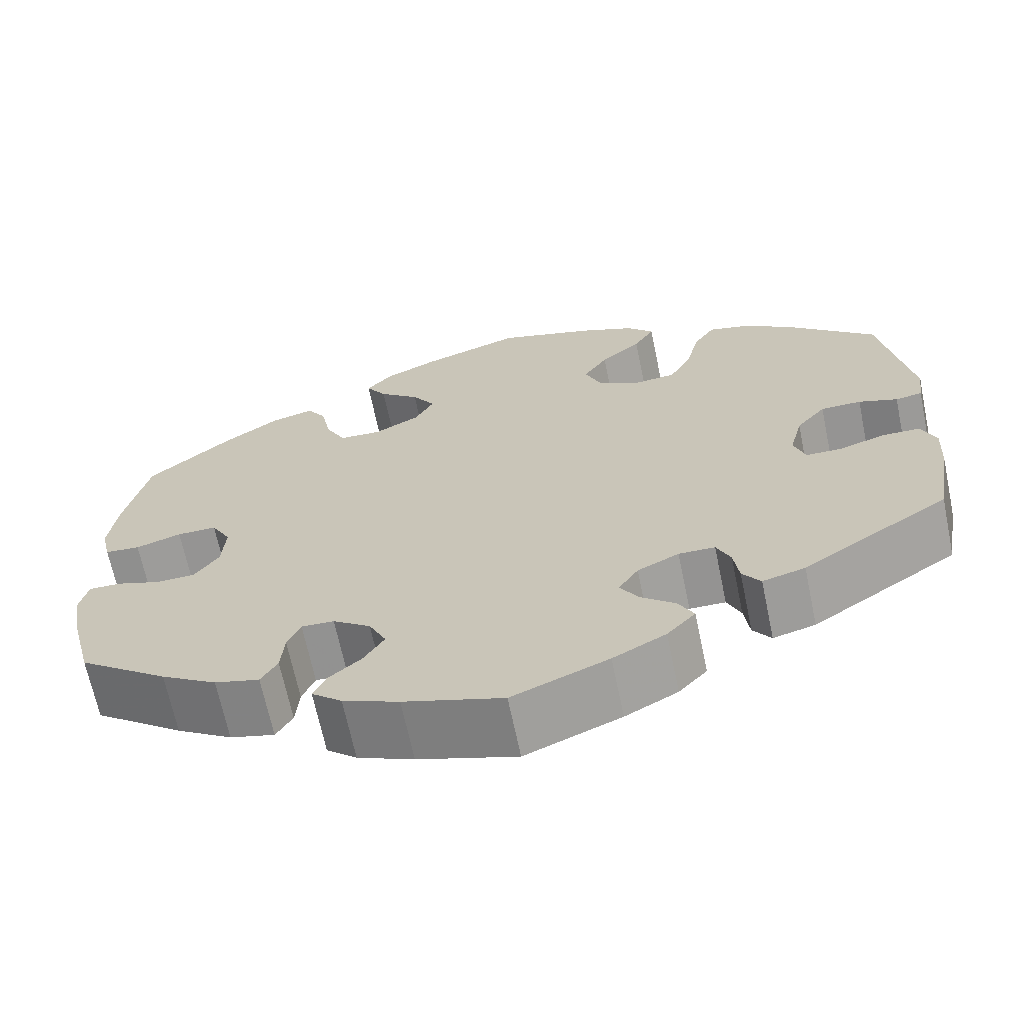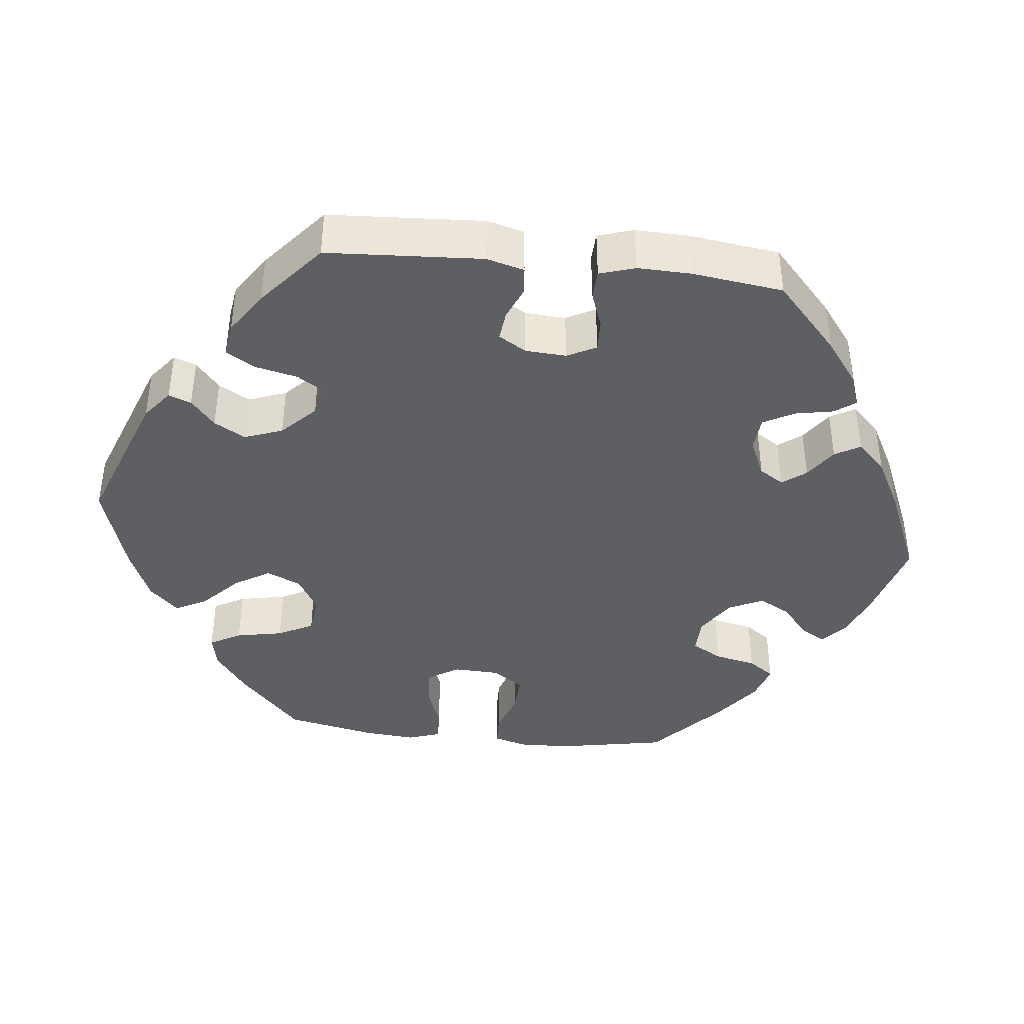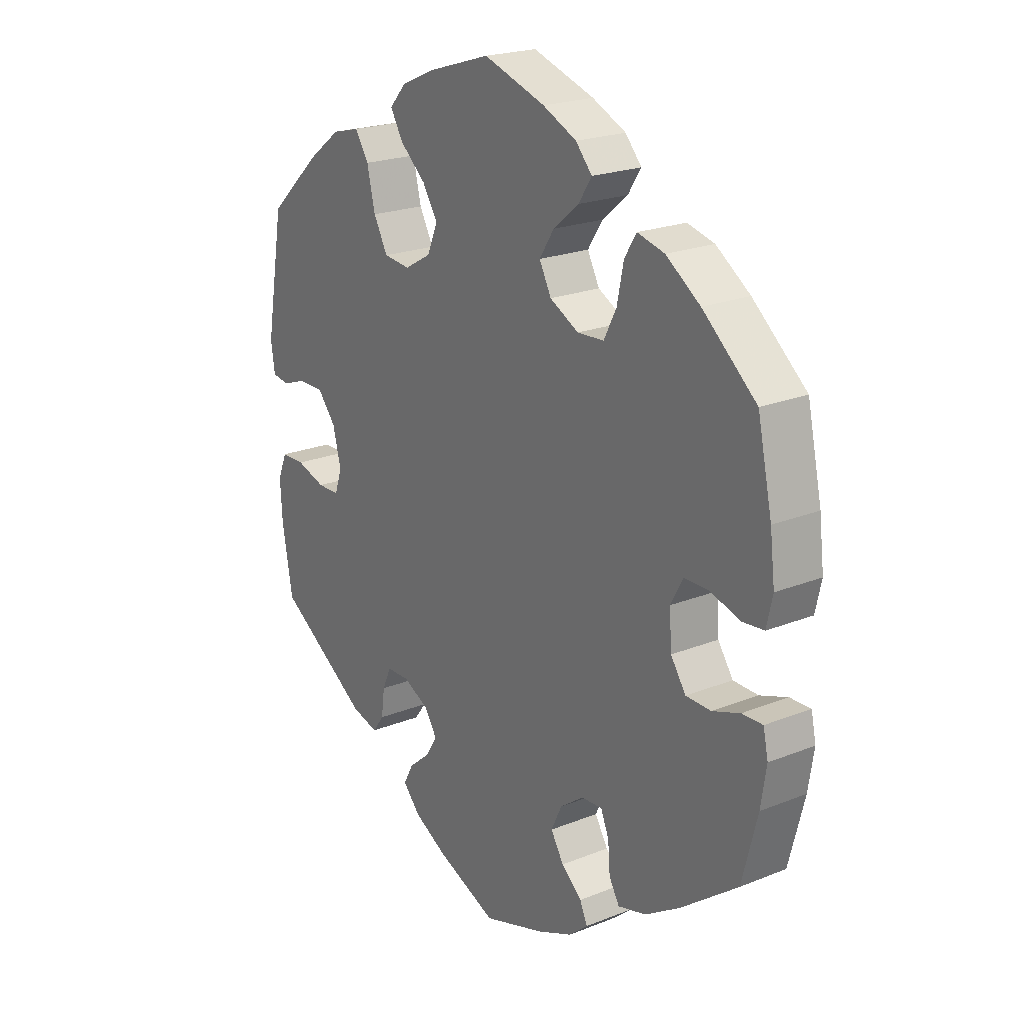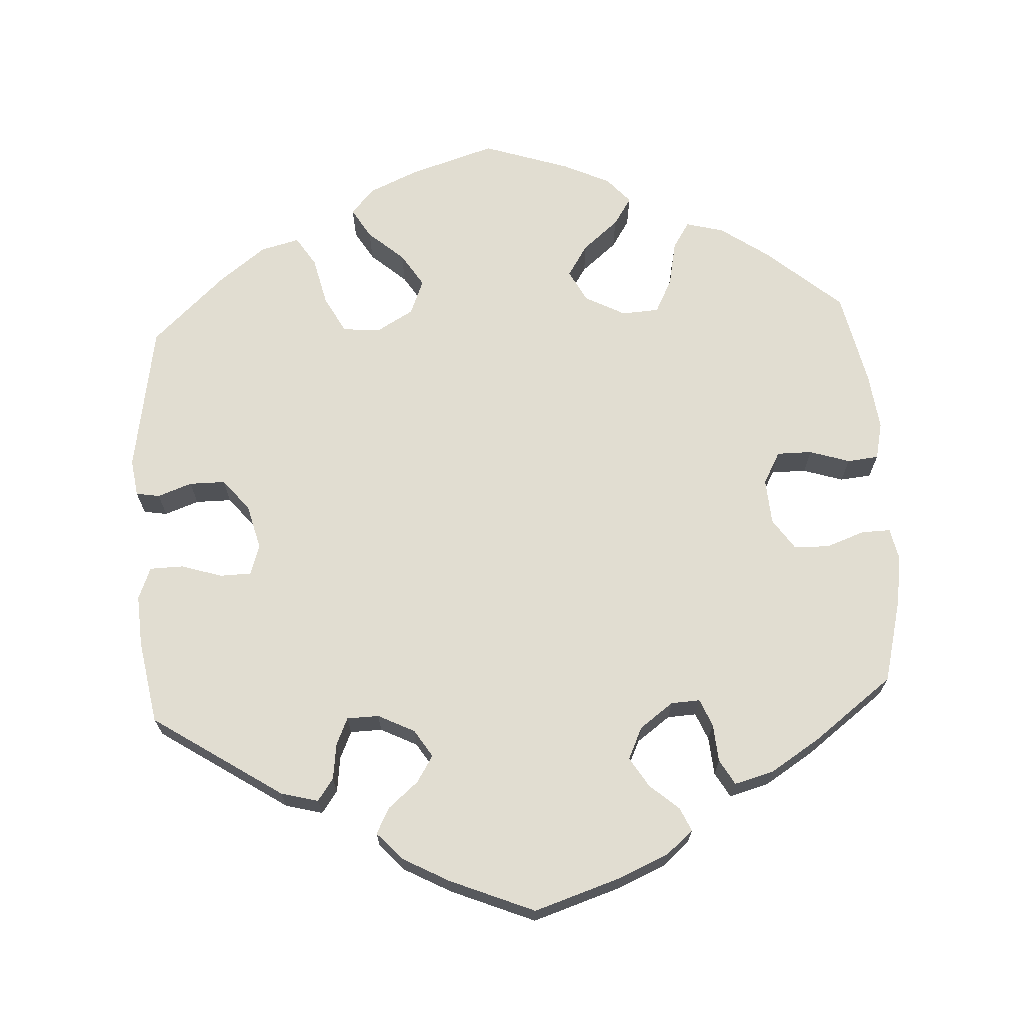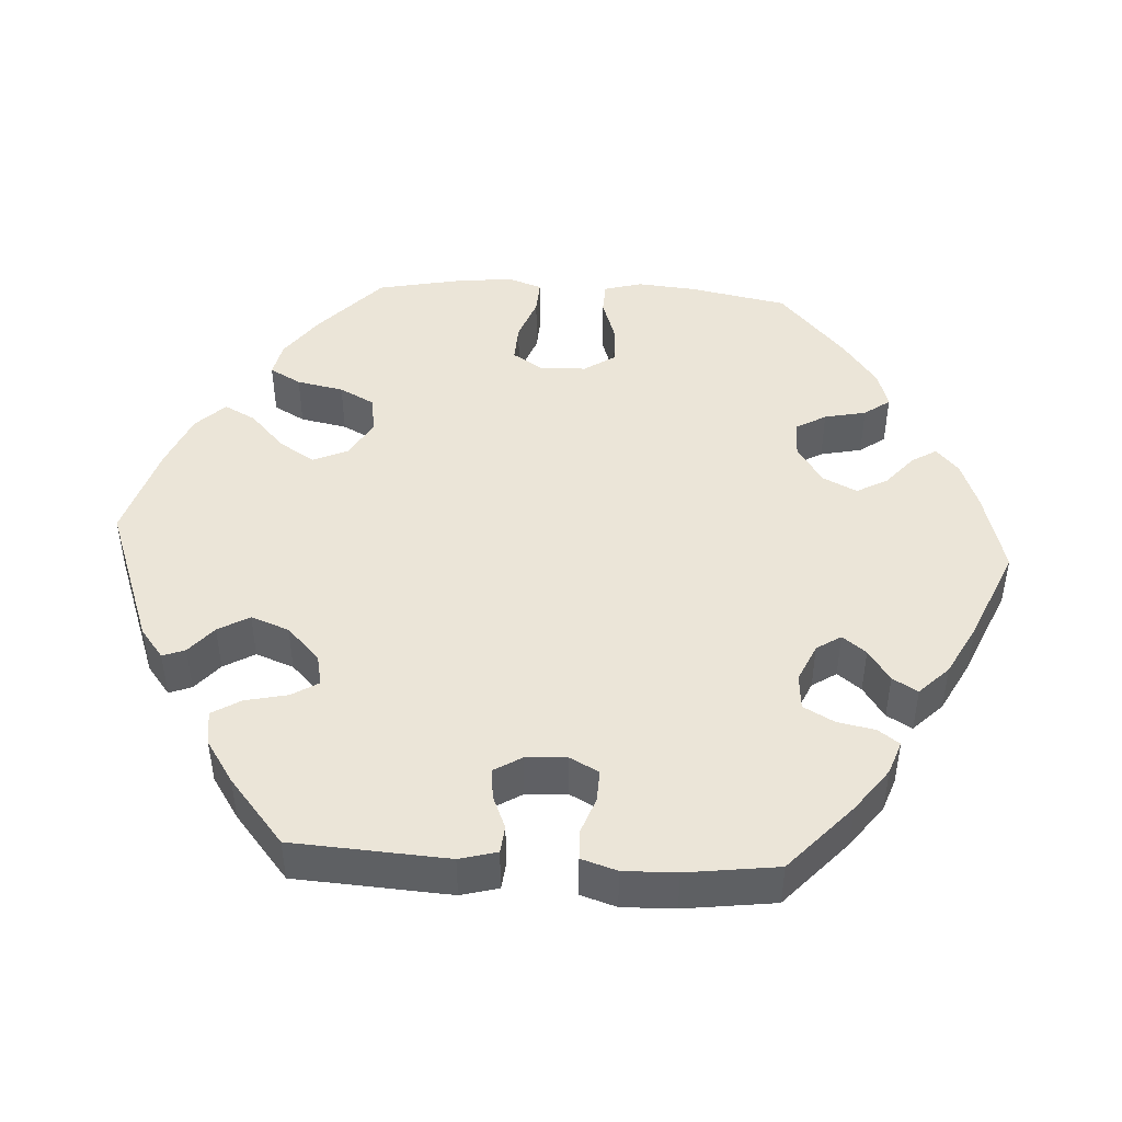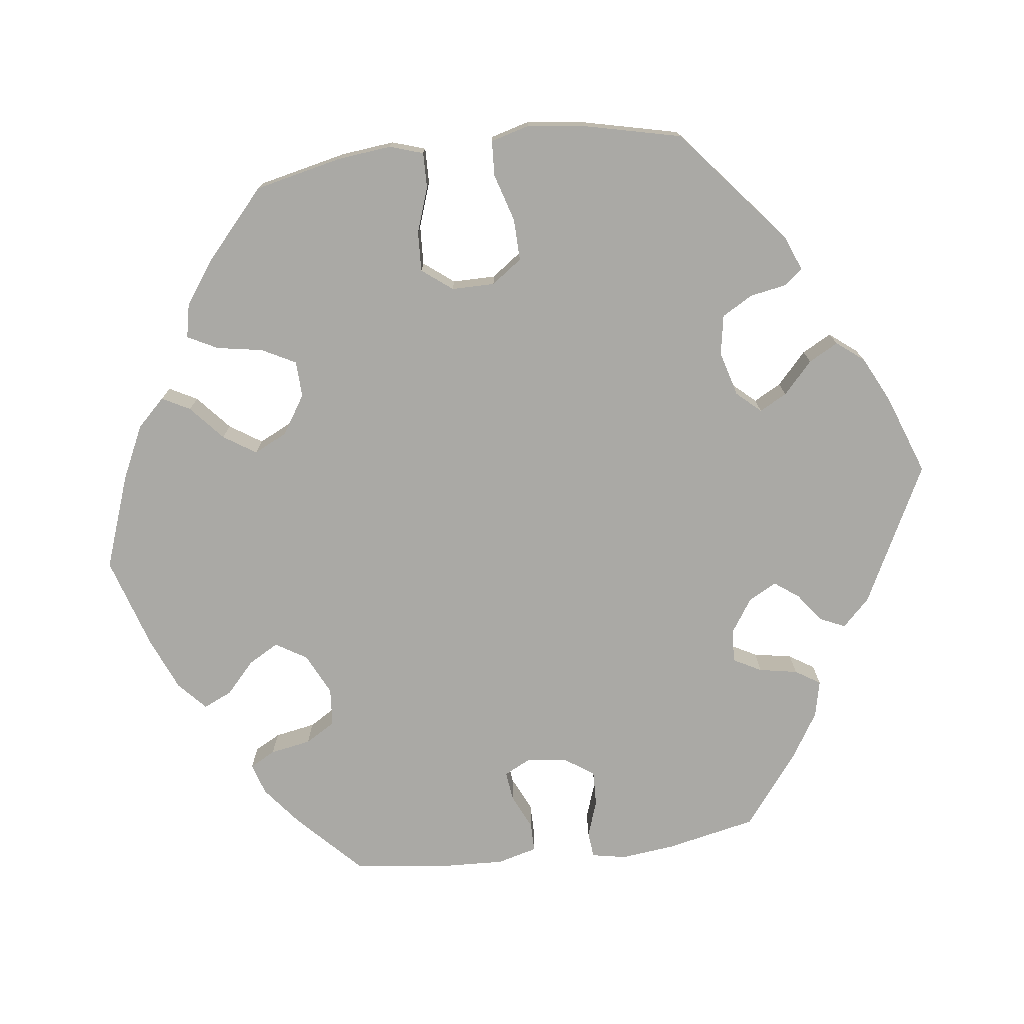
<metadata>
{"format":"obj","ext":"obj","renderer":"f3d","projection":"perspective","resolution":1024,"background":"white","views":[{"elev":-67.2,"azim":11.8,"up":"+Z"},{"elev":-40.6,"azim":143.7,"up":"+Y"},{"elev":21.7,"azim":-125.2,"up":"+Z"},{"elev":68.7,"azim":176.7,"up":"+Y"},{"elev":46.0,"azim":153.5,"up":"+Y"},{"elev":-75.4,"azim":36.9,"up":"+Y"}]}
</metadata>
<code>
v 0.534 0.07 0.093
v 0.527 0.07 0.044
v 0.496 0.07 0.039
v 0.451 0.07 0.055
v 0.404 0.07 0.055
v 0.37 0.07 0.014
v 0.355 0.07 -0.045
v 0.368 0.07 -0.085
v 0.409 0.07 -0.086
v 0.463 0.07 -0.069
v 0.507 0.07 -0.07
v 0.524 0.07 -0.112
v 0.52 0.07 -0.179
v 0.501 0.07 -0.289
v 0.331 0.07 -0.401
v 0.282 0.07 -0.414
v 0.261 0.07 -0.385
v 0.255 0.07 -0.338
v 0.239 0.07 -0.302
v 0.197 0.07 -0.301
v 0.149 0.07 -0.325
v 0.126 0.07 -0.361
v 0.148 0.07 -0.396
v 0.187 0.07 -0.429
v 0.205 0.07 -0.463
v 0.172 0.07 -0.499
v 0.111 0.07 -0.532
v 0 0.07 -0.578
v -0.115 0.07 -0.541
v -0.18 0.07 -0.513
v -0.215 0.07 -0.483
v -0.201 0.07 -0.452
v -0.163 0.07 -0.419
v -0.139 0.07 -0.38
v -0.159 0.07 -0.338
v -0.203 0.07 -0.306
v -0.241 0.07 -0.304
v -0.256 0.07 -0.34
v -0.26 0.07 -0.39
v -0.279 0.07 -0.423
v -0.331 0.07 -0.409
v -0.396 0.07 -0.368
v -0.501 0.07 -0.289
v -0.529 0.07 -0.179
v -0.539 0.07 -0.114
v -0.53 0.07 -0.072
v -0.492 0.07 -0.073
v -0.441 0.07 -0.091
v -0.395 0.07 -0.09
v -0.367 0.07 -0.049
v -0.363 0.07 0.011
v -0.386 0.07 0.053
v -0.432 0.07 0.053
v -0.485 0.07 0.036
v -0.526 0.07 0.04
v -0.537 0.07 0.089
v -0.528 0.07 0.164
v -0.501 0.07 0.288
v -0.402 0.07 0.373
v -0.339 0.07 0.417
v -0.289 0.07 0.43
v -0.267 0.07 0.395
v -0.255 0.07 0.336
v -0.232 0.07 0.291
v -0.183 0.07 0.288
v -0.13 0.07 0.316
v -0.108 0.07 0.358
v -0.135 0.07 0.4
v -0.182 0.07 0.439
v -0.206 0.07 0.476
v -0.176 0.07 0.51
v -0.114 0.07 0.539
v 0 0.07 0.577
v 0.113 0.07 0.542
v 0.177 0.07 0.514
v 0.208 0.07 0.48
v 0.184 0.07 0.44
v 0.137 0.07 0.399
v 0.109 0.07 0.355
v 0.128 0.07 0.309
v 0.177 0.07 0.281
v 0.226 0.07 0.286
v 0.252 0.07 0.334
v 0.267 0.07 0.398
v 0.292 0.07 0.437
v 0.343 0.07 0.424
v 0.404 0.07 0.378
v 0.5 0.07 0.289
v 0.534 0 0.093
v 0.527 0 0.044
v 0.496 0 0.039
v 0.451 0 0.055
v 0.404 0 0.055
v 0.37 0 0.014
v 0.355 0 -0.045
v 0.368 0 -0.085
v 0.409 0 -0.086
v 0.463 0 -0.069
v 0.507 0 -0.07
v 0.524 0 -0.112
v 0.52 0 -0.179
v 0.501 0 -0.289
v 0.331 0 -0.401
v 0.282 0 -0.414
v 0.261 0 -0.385
v 0.255 0 -0.338
v 0.239 0 -0.302
v 0.197 0 -0.301
v 0.149 0 -0.325
v 0.126 0 -0.361
v 0.148 0 -0.396
v 0.187 0 -0.429
v 0.205 0 -0.463
v 0.172 0 -0.499
v 0.111 0 -0.532
v 0 0 -0.578
v -0.115 0 -0.541
v -0.18 0 -0.513
v -0.215 0 -0.483
v -0.201 0 -0.452
v -0.163 0 -0.419
v -0.139 0 -0.38
v -0.159 0 -0.338
v -0.203 0 -0.306
v -0.241 0 -0.304
v -0.256 0 -0.34
v -0.26 0 -0.39
v -0.279 0 -0.423
v -0.331 0 -0.409
v -0.396 0 -0.368
v -0.501 0 -0.289
v -0.529 0 -0.179
v -0.539 0 -0.114
v -0.53 0 -0.072
v -0.492 0 -0.073
v -0.441 0 -0.091
v -0.395 0 -0.09
v -0.367 0 -0.049
v -0.363 0 0.011
v -0.386 0 0.053
v -0.432 0 0.053
v -0.485 0 0.036
v -0.526 0 0.04
v -0.537 0 0.089
v -0.528 0 0.164
v -0.501 0 0.288
v -0.402 0 0.373
v -0.339 0 0.417
v -0.289 0 0.43
v -0.267 0 0.395
v -0.255 0 0.336
v -0.232 0 0.291
v -0.183 0 0.288
v -0.13 0 0.316
v -0.108 0 0.358
v -0.135 0 0.4
v -0.182 0 0.439
v -0.206 0 0.476
v -0.176 0 0.51
v -0.114 0 0.539
v 0 0 0.577
v 0.113 0 0.542
v 0.177 0 0.514
v 0.208 0 0.48
v 0.184 0 0.44
v 0.137 0 0.399
v 0.109 0 0.355
v 0.128 0 0.309
v 0.177 0 0.281
v 0.226 0 0.286
v 0.252 0 0.334
v 0.267 0 0.398
v 0.292 0 0.437
v 0.343 0 0.424
v 0.404 0 0.378
v 0.5 0 0.289
f 83 84 85 86
f 82 83 86 87
f 75 76 77 78
f 75 78 79
f 74 75 79
f 73 74 79
f 72 73 79 80
f 68 69 70 71
f 67 68 71 72
f 60 61 62 63
f 60 63 64
f 59 60 64
f 58 59 64
f 57 58 64 65
f 53 54 55 56
f 52 53 56 57
f 45 46 47 48
f 45 48 49
f 44 45 49
f 43 44 49
f 42 43 49 50
f 38 39 40 41
f 37 38 41 42
f 30 31 32 33
f 30 33 34
f 29 30 34
f 28 29 34
f 27 28 34 35
f 23 24 25 26
f 22 23 26 27
f 15 16 17 18
f 15 18 19
f 14 15 19
f 13 14 19 20
f 9 10 11 12
f 8 9 12 13
f 1 2 3 4
f 1 4 5
f 82 87 88 1
f 67 72 80
f 66 67 80 81
f 65 66 81
f 52 57 65 81
f 51 52 81 82
f 37 42 50
f 36 37 50 51
f 22 27 35 36
f 21 22 36 51
f 20 21 51 82
f 8 13 20
f 7 8 20 82
f 82 1 5
f 82 5 6
f 6 7 82
f 174 173 172 171
f 175 174 171 170
f 166 165 164 163
f 167 166 163
f 167 163 162
f 167 162 161
f 168 167 161 160
f 159 158 157 156
f 160 159 156 155
f 151 150 149 148
f 152 151 148
f 152 148 147
f 152 147 146
f 153 152 146 145
f 144 143 142 141
f 145 144 141 140
f 136 135 134 133
f 137 136 133
f 137 133 132
f 137 132 131
f 138 137 131 130
f 129 128 127 126
f 130 129 126 125
f 121 120 119 118
f 122 121 118
f 122 118 117
f 122 117 116
f 123 122 116 115
f 114 113 112 111
f 115 114 111 110
f 106 105 104 103
f 107 106 103
f 107 103 102
f 108 107 102 101
f 100 99 98 97
f 101 100 97 96
f 92 91 90 89
f 93 92 89
f 89 176 175 170
f 168 160 155
f 169 168 155 154
f 169 154 153
f 169 153 145 140
f 170 169 140 139
f 138 130 125
f 139 138 125 124
f 124 123 115 110
f 139 124 110 109
f 170 139 109 108
f 108 101 96
f 170 108 96 95
f 93 89 170
f 94 93 170
f 170 95 94
f 1 89 90 2
f 2 90 91 3
f 3 91 92 4
f 4 92 93 5
f 5 93 94 6
f 6 94 95 7
f 7 95 96 8
f 8 96 97 9
f 9 97 98 10
f 10 98 99 11
f 11 99 100 12
f 12 100 101 13
f 13 101 102 14
f 14 102 103 15
f 15 103 104 16
f 16 104 105 17
f 17 105 106 18
f 18 106 107 19
f 19 107 108 20
f 20 108 109 21
f 21 109 110 22
f 22 110 111 23
f 23 111 112 24
f 24 112 113 25
f 25 113 114 26
f 26 114 115 27
f 27 115 116 28
f 28 116 117 29
f 29 117 118 30
f 30 118 119 31
f 31 119 120 32
f 32 120 121 33
f 33 121 122 34
f 34 122 123 35
f 35 123 124 36
f 36 124 125 37
f 37 125 126 38
f 38 126 127 39
f 39 127 128 40
f 40 128 129 41
f 41 129 130 42
f 42 130 131 43
f 43 131 132 44
f 44 132 133 45
f 45 133 134 46
f 46 134 135 47
f 47 135 136 48
f 48 136 137 49
f 49 137 138 50
f 50 138 139 51
f 51 139 140 52
f 52 140 141 53
f 53 141 142 54
f 54 142 143 55
f 55 143 144 56
f 56 144 145 57
f 57 145 146 58
f 58 146 147 59
f 59 147 148 60
f 60 148 149 61
f 61 149 150 62
f 62 150 151 63
f 63 151 152 64
f 64 152 153 65
f 65 153 154 66
f 66 154 155 67
f 67 155 156 68
f 68 156 157 69
f 69 157 158 70
f 70 158 159 71
f 71 159 160 72
f 72 160 161 73
f 73 161 162 74
f 74 162 163 75
f 75 163 164 76
f 76 164 165 77
f 77 165 166 78
f 78 166 167 79
f 79 167 168 80
f 80 168 169 81
f 81 169 170 82
f 82 170 171 83
f 83 171 172 84
f 84 172 173 85
f 85 173 174 86
f 86 174 175 87
f 87 175 176 88
f 88 176 89 1

</code>
